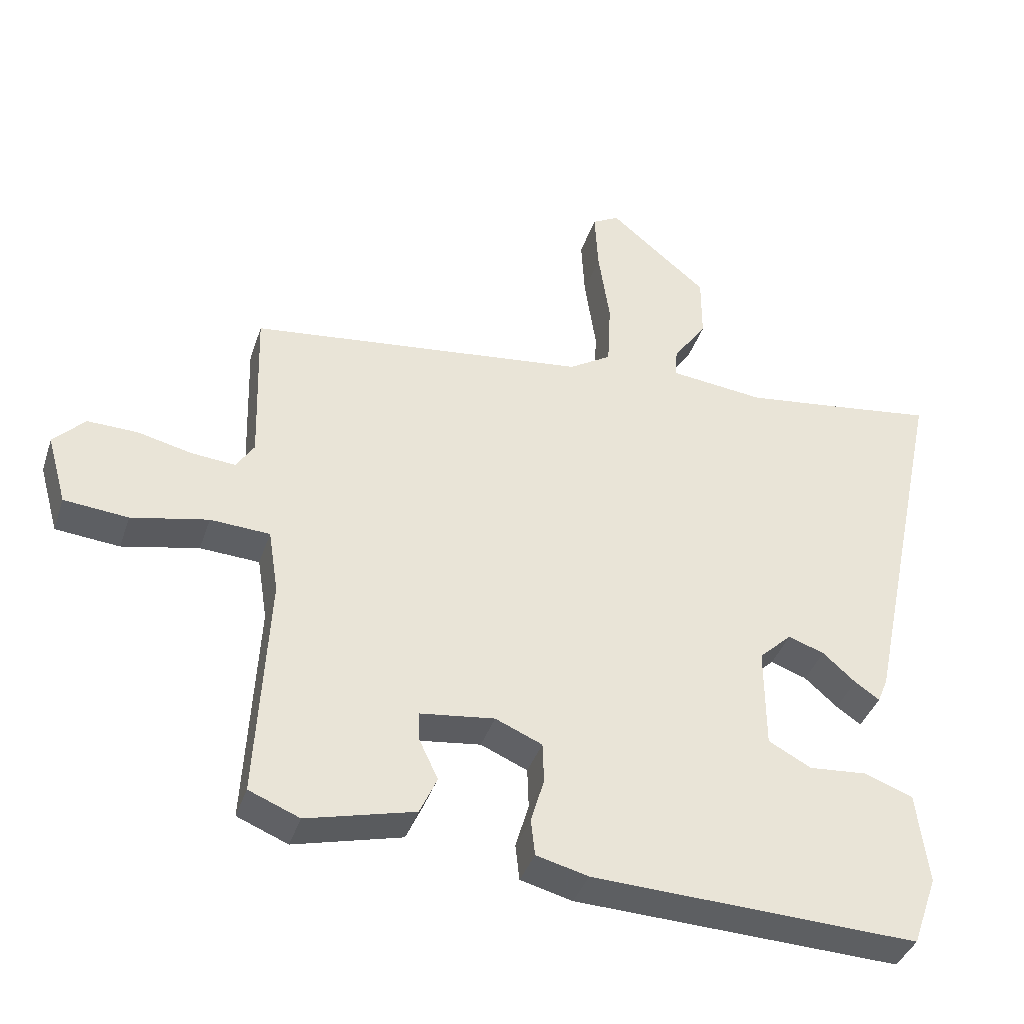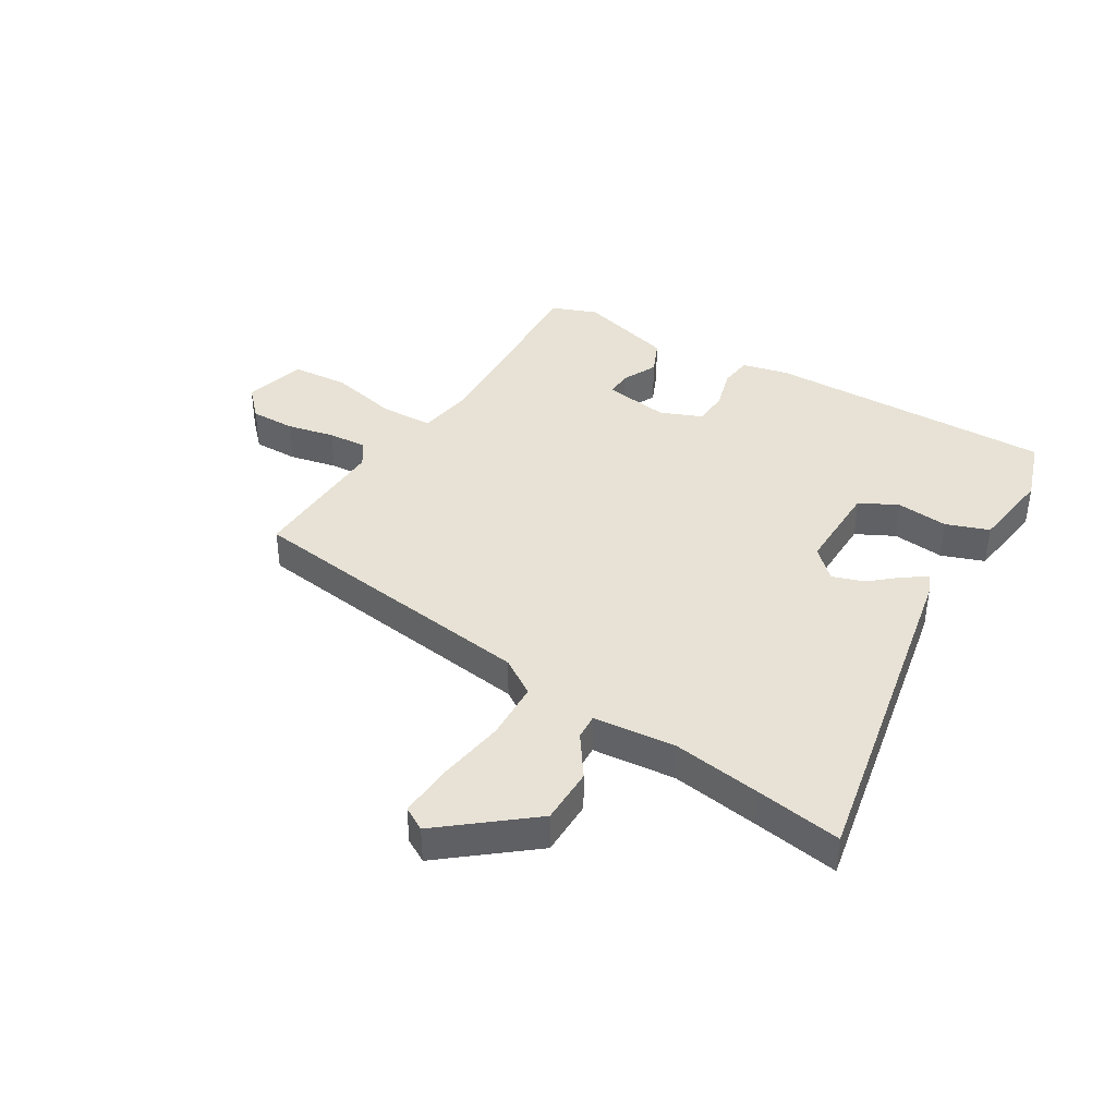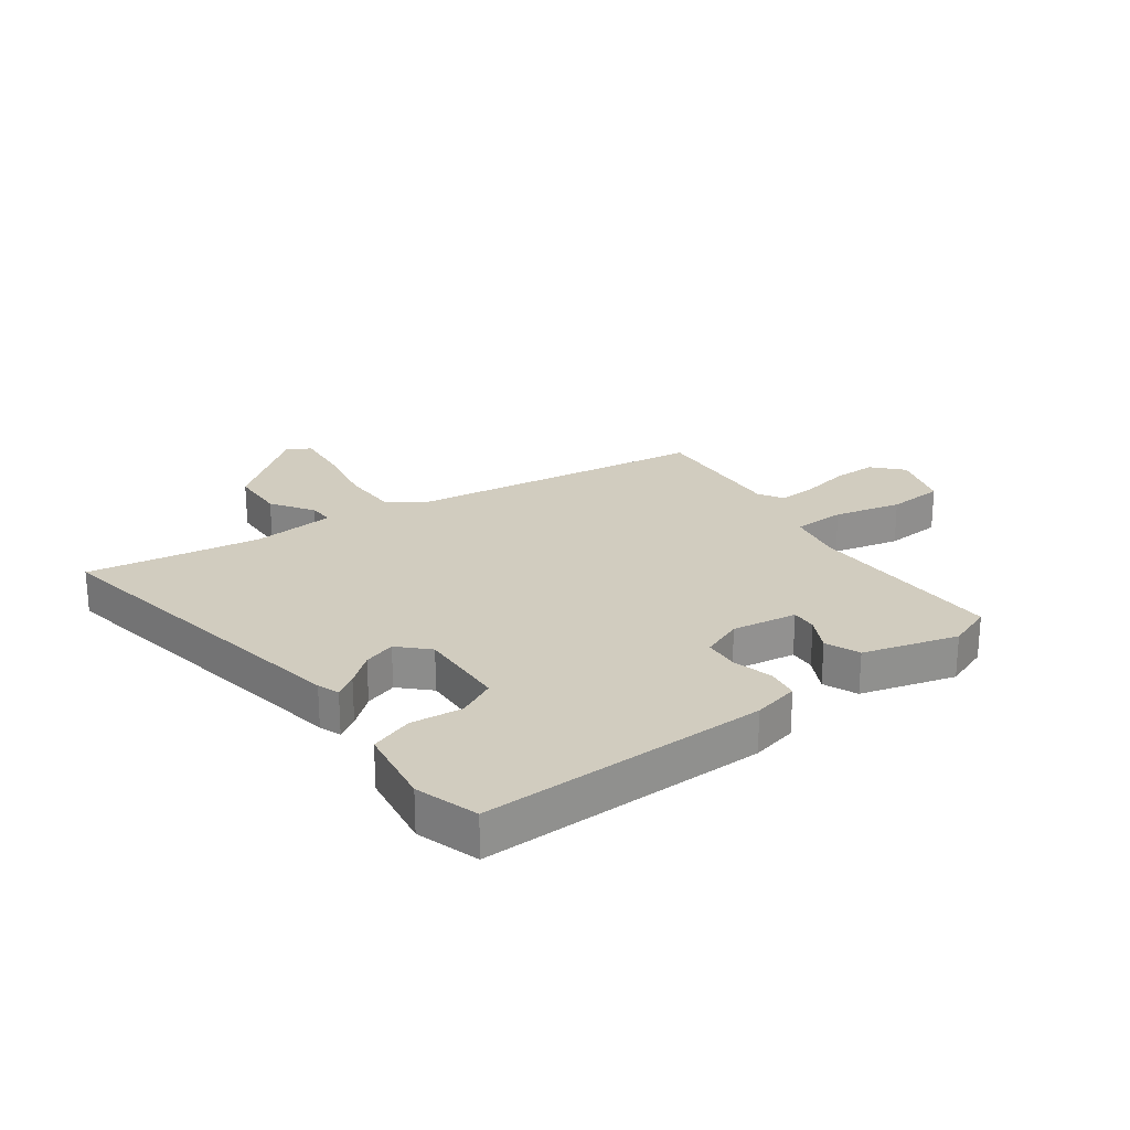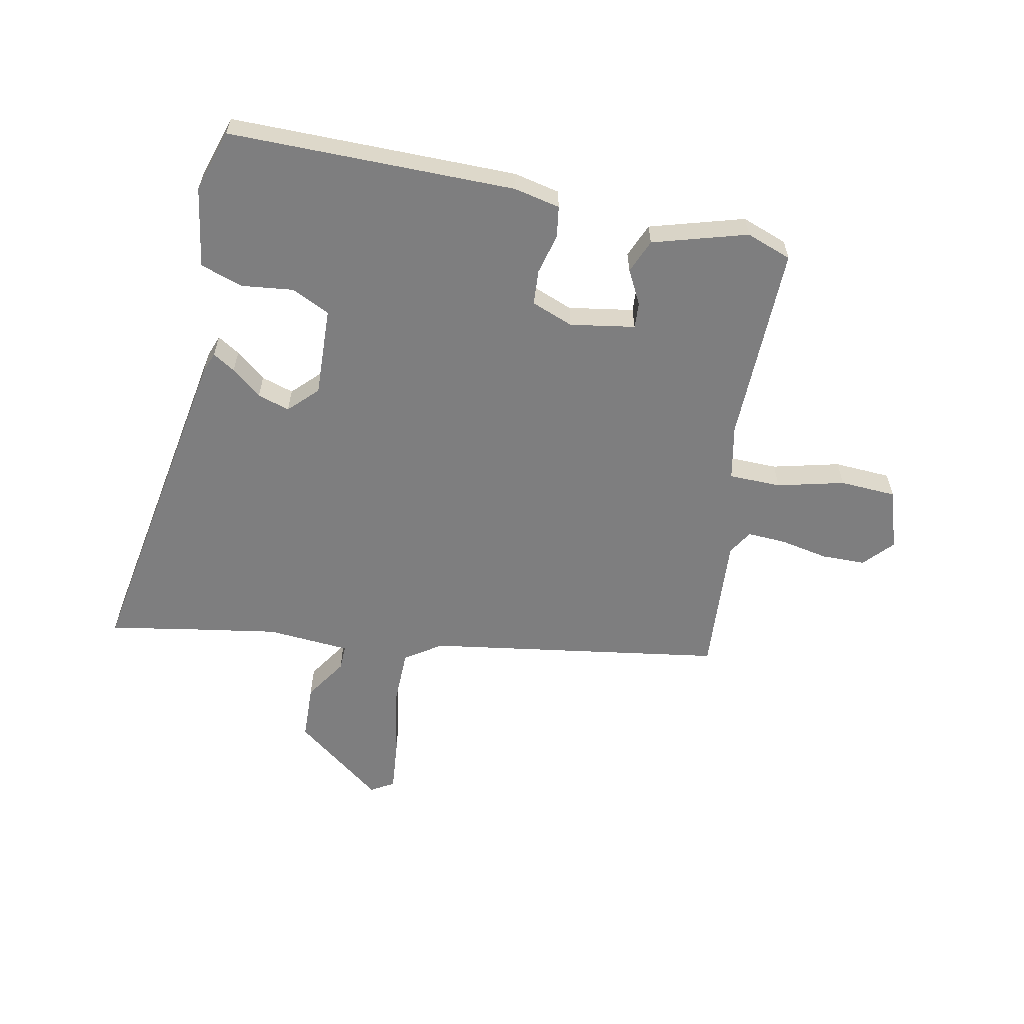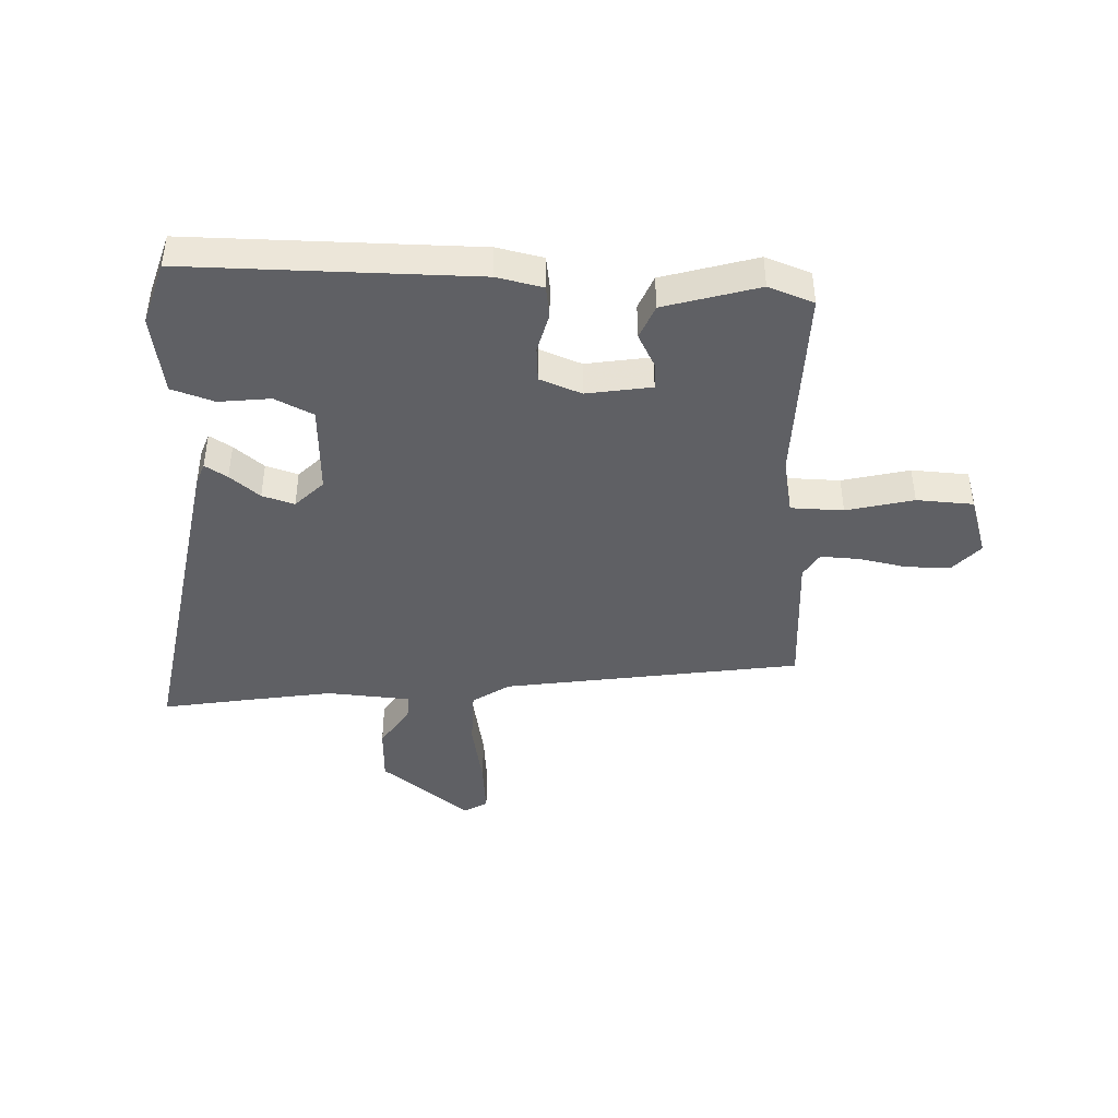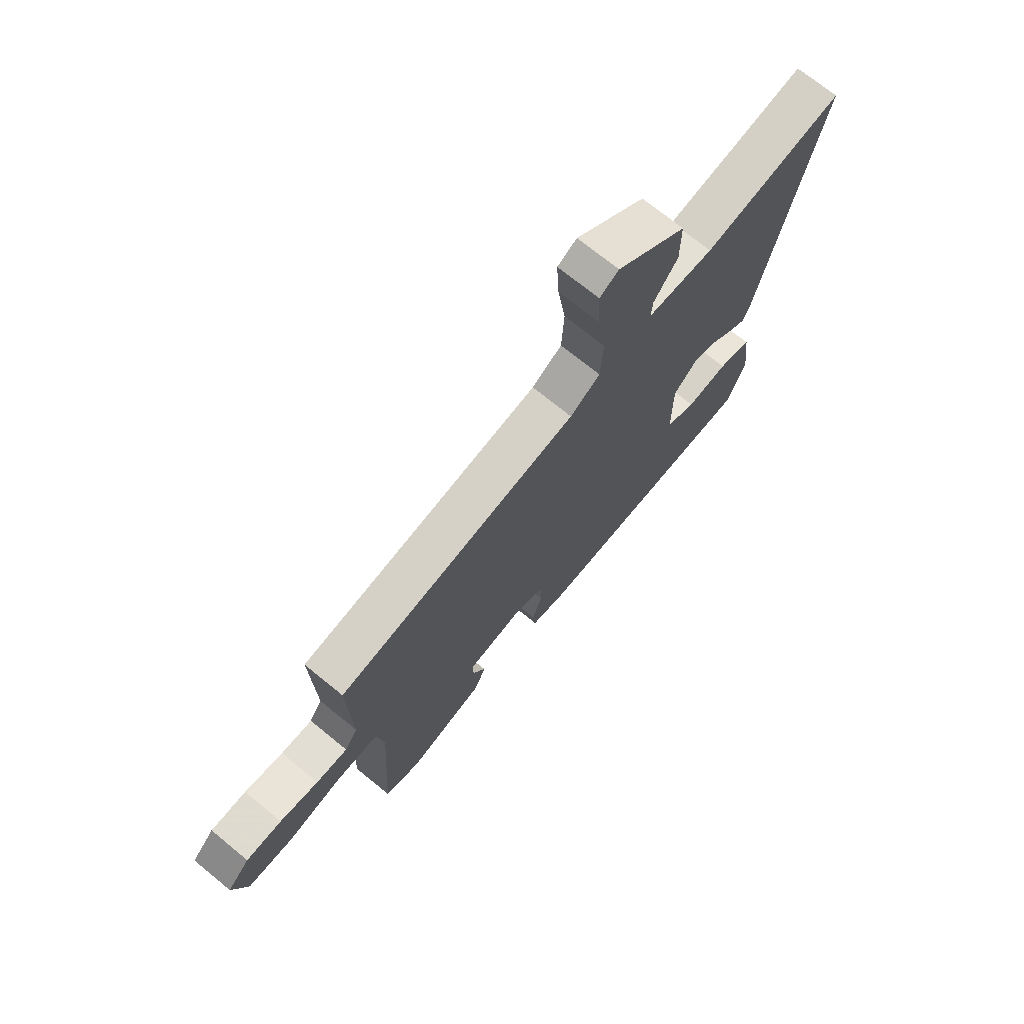
<metadata>
{"format":"obj","ext":"obj","renderer":"f3d","projection":"perspective","resolution":1024,"background":"white","views":[{"elev":-38.8,"azim":-17.6,"up":"+Z"},{"elev":40.4,"azim":32.0,"up":"+Y"},{"elev":24.2,"azim":145.7,"up":"+Y"},{"elev":-59.5,"azim":170.7,"up":"+Y"},{"elev":-43.5,"azim":179.8,"up":"+Y"},{"elev":72.0,"azim":-50.8,"up":"+Z"}]}
</metadata>
<code>
v -0.523 0.07 0.396
v -0.015 0.07 0.455
v 0.048 0.07 0.494
v 0.053 0.07 0.593
v 0.036 0.07 0.709
v 0.031 0.07 0.8
v 0.071 0.07 0.822
v 0.218 0.07 0.7
v 0.218 0.07 0.604
v 0.168 0.07 0.534
v 0.165 0.07 0.491
v 0.306 0.07 0.475
v 0.455 0.07 0.494
v 0.602 0.07 0.514
v 0.482 0.07 -0.056
v 0.467 0.07 -0.092
v 0.43 0.07 -0.067
v 0.381 0.07 -0.024
v 0.327 0.07 -0.005
v 0.278 0.07 -0.051
v 0.279 0.07 -0.204
v 0.343 0.07 -0.238
v 0.431 0.07 -0.231
v 0.503 0.07 -0.258
v 0.52 0.07 -0.396
v 0.483 0.07 -0.501
v -0.005 0.07 -0.482
v -0.083 0.07 -0.462
v -0.089 0.07 -0.408
v -0.069 0.07 -0.34
v -0.071 0.07 -0.28
v -0.141 0.07 -0.25
v -0.252 0.07 -0.264
v -0.251 0.07 -0.308
v -0.223 0.07 -0.367
v -0.249 0.07 -0.424
v -0.411 0.07 -0.465
v -0.487 0.07 -0.434
v -0.468 0.07 -0.094
v -0.483 0.07 0.001
v -0.572 0.07 0.006
v -0.687 0.07 -0.018
v -0.783 0.07 -0.009
v -0.812 0.07 0.095
v -0.765 0.07 0.143
v -0.69 0.07 0.141
v -0.609 0.07 0.122
v -0.543 0.07 0.116
v -0.516 0.07 0.157
v -0.523 0 0.396
v -0.015 0 0.455
v 0.048 0 0.494
v 0.053 0 0.593
v 0.036 0 0.709
v 0.031 0 0.8
v 0.071 0 0.822
v 0.218 0 0.7
v 0.218 0 0.604
v 0.168 0 0.534
v 0.165 0 0.491
v 0.306 0 0.475
v 0.455 0 0.494
v 0.602 0 0.514
v 0.482 0 -0.056
v 0.467 0 -0.092
v 0.43 0 -0.067
v 0.381 0 -0.024
v 0.327 0 -0.005
v 0.278 0 -0.051
v 0.279 0 -0.204
v 0.343 0 -0.238
v 0.431 0 -0.231
v 0.503 0 -0.258
v 0.52 0 -0.396
v 0.483 0 -0.501
v -0.005 0 -0.482
v -0.083 0 -0.462
v -0.089 0 -0.408
v -0.069 0 -0.34
v -0.071 0 -0.28
v -0.141 0 -0.25
v -0.252 0 -0.264
v -0.251 0 -0.308
v -0.223 0 -0.367
v -0.249 0 -0.424
v -0.411 0 -0.465
v -0.487 0 -0.434
v -0.468 0 -0.094
v -0.483 0 0.001
v -0.572 0 0.006
v -0.687 0 -0.018
v -0.783 0 -0.009
v -0.812 0 0.095
v -0.765 0 0.143
v -0.69 0 0.141
v -0.609 0 0.122
v -0.543 0 0.116
v -0.516 0 0.157
f 44 45 46 47
f 44 47 48
f 41 42 43 44
f 40 41 44 48
f 36 37 38 39
f 34 35 36 39
f 33 34 39 40
f 32 33 40 48
f 27 28 29 30
f 27 30 31
f 26 27 31
f 22 23 24 25
f 21 22 25 26
f 15 16 17 18
f 13 14 15 18
f 12 13 18 19
f 11 12 19 20
f 7 8 9 10
f 7 10 11
f 4 5 6 7
f 3 4 7 11
f 2 3 11 20
f 49 1 2 20
f 21 26 31 32
f 32 48 49
f 20 21 32 49
f 96 95 94 93
f 97 96 93
f 93 92 91 90
f 97 93 90 89
f 88 87 86 85
f 88 85 84 83
f 89 88 83 82
f 97 89 82 81
f 79 78 77 76
f 80 79 76
f 80 76 75
f 74 73 72 71
f 75 74 71 70
f 67 66 65 64
f 67 64 63 62
f 68 67 62 61
f 69 68 61 60
f 59 58 57 56
f 60 59 56
f 56 55 54 53
f 60 56 53 52
f 69 60 52 51
f 69 51 50 98
f 81 80 75 70
f 98 97 81
f 98 81 70 69
f 1 50 51 2
f 2 51 52 3
f 3 52 53 4
f 4 53 54 5
f 5 54 55 6
f 6 55 56 7
f 7 56 57 8
f 8 57 58 9
f 9 58 59 10
f 10 59 60 11
f 11 60 61 12
f 12 61 62 13
f 13 62 63 14
f 14 63 64 15
f 15 64 65 16
f 16 65 66 17
f 17 66 67 18
f 18 67 68 19
f 19 68 69 20
f 20 69 70 21
f 21 70 71 22
f 22 71 72 23
f 23 72 73 24
f 24 73 74 25
f 25 74 75 26
f 26 75 76 27
f 27 76 77 28
f 28 77 78 29
f 29 78 79 30
f 30 79 80 31
f 31 80 81 32
f 32 81 82 33
f 33 82 83 34
f 34 83 84 35
f 35 84 85 36
f 36 85 86 37
f 37 86 87 38
f 38 87 88 39
f 39 88 89 40
f 40 89 90 41
f 41 90 91 42
f 42 91 92 43
f 43 92 93 44
f 44 93 94 45
f 45 94 95 46
f 46 95 96 47
f 47 96 97 48
f 48 97 98 49
f 49 98 50 1

</code>
